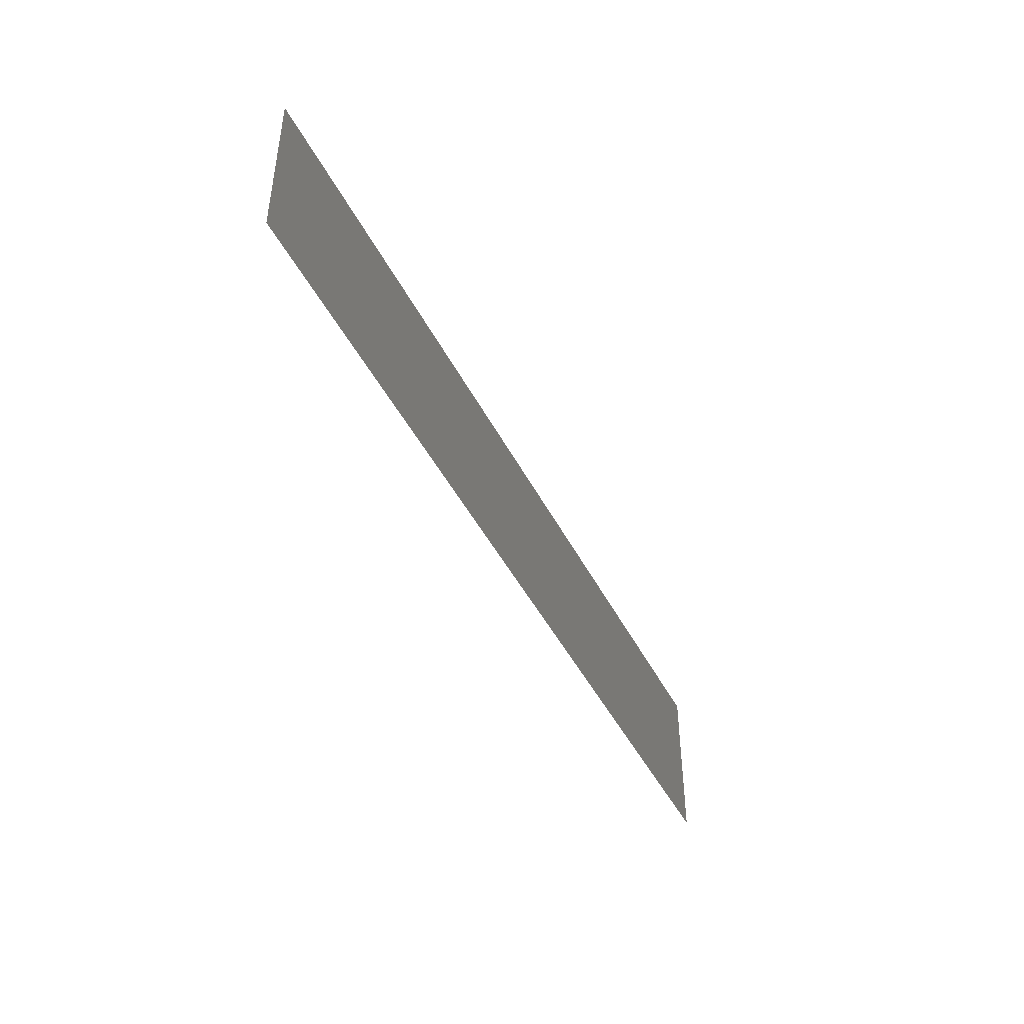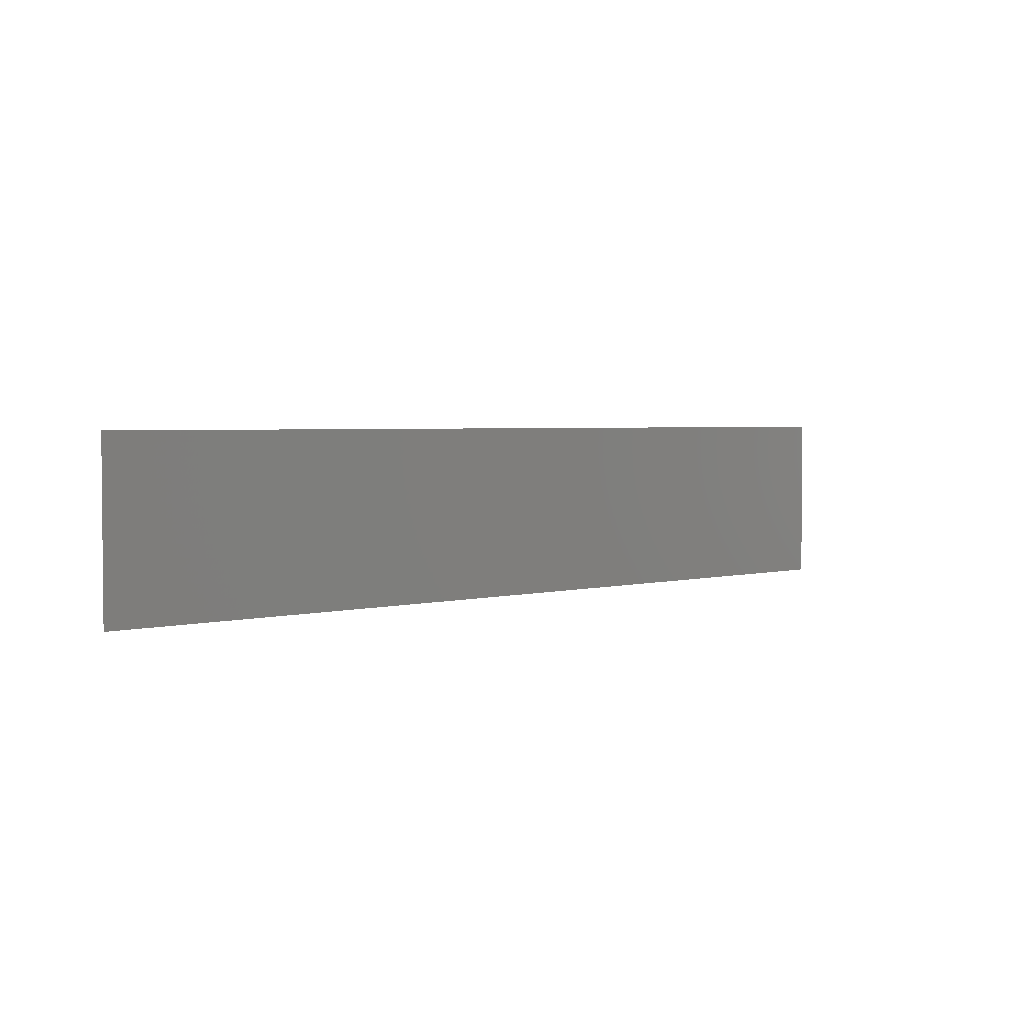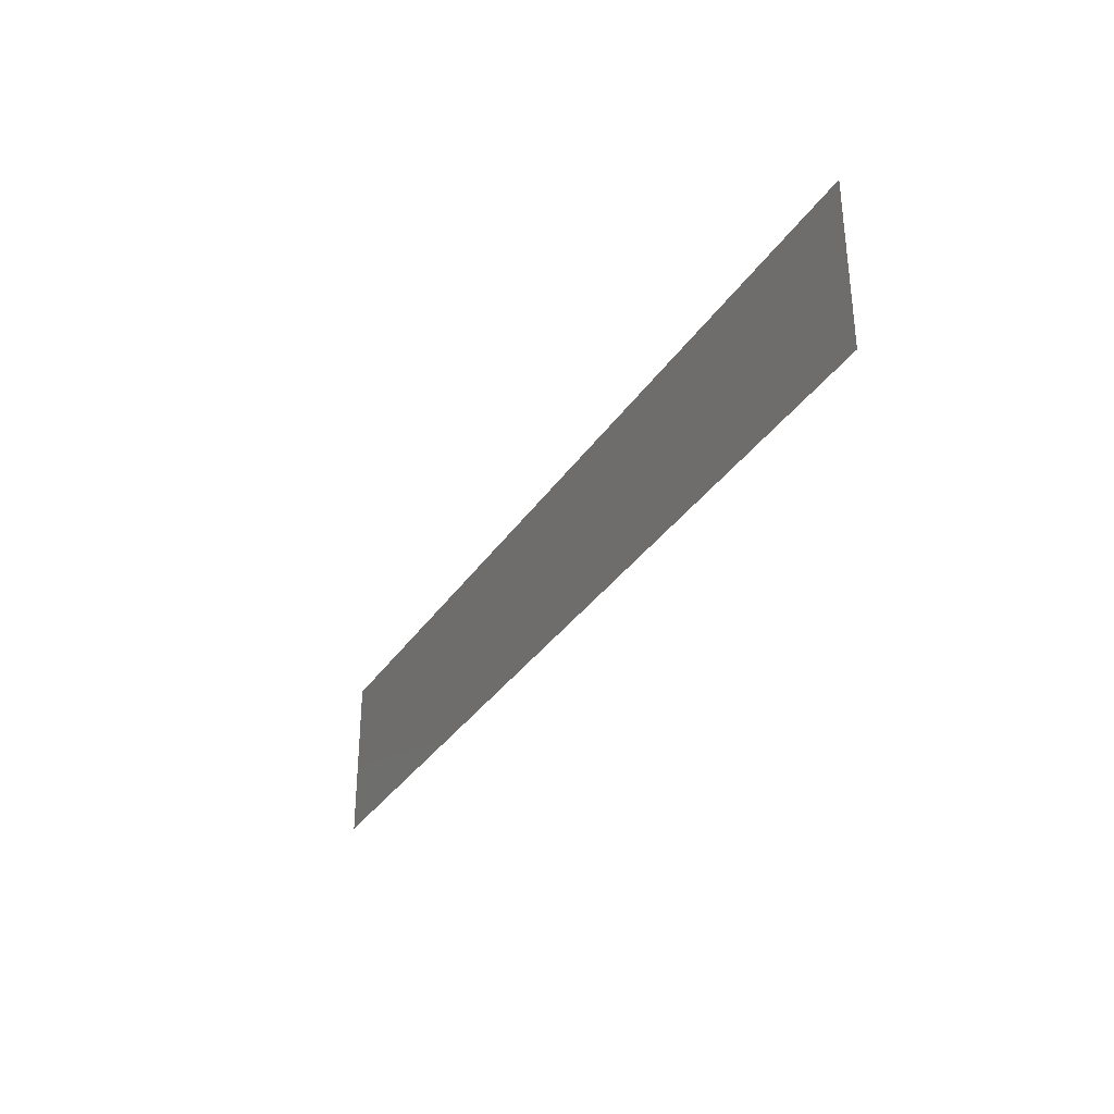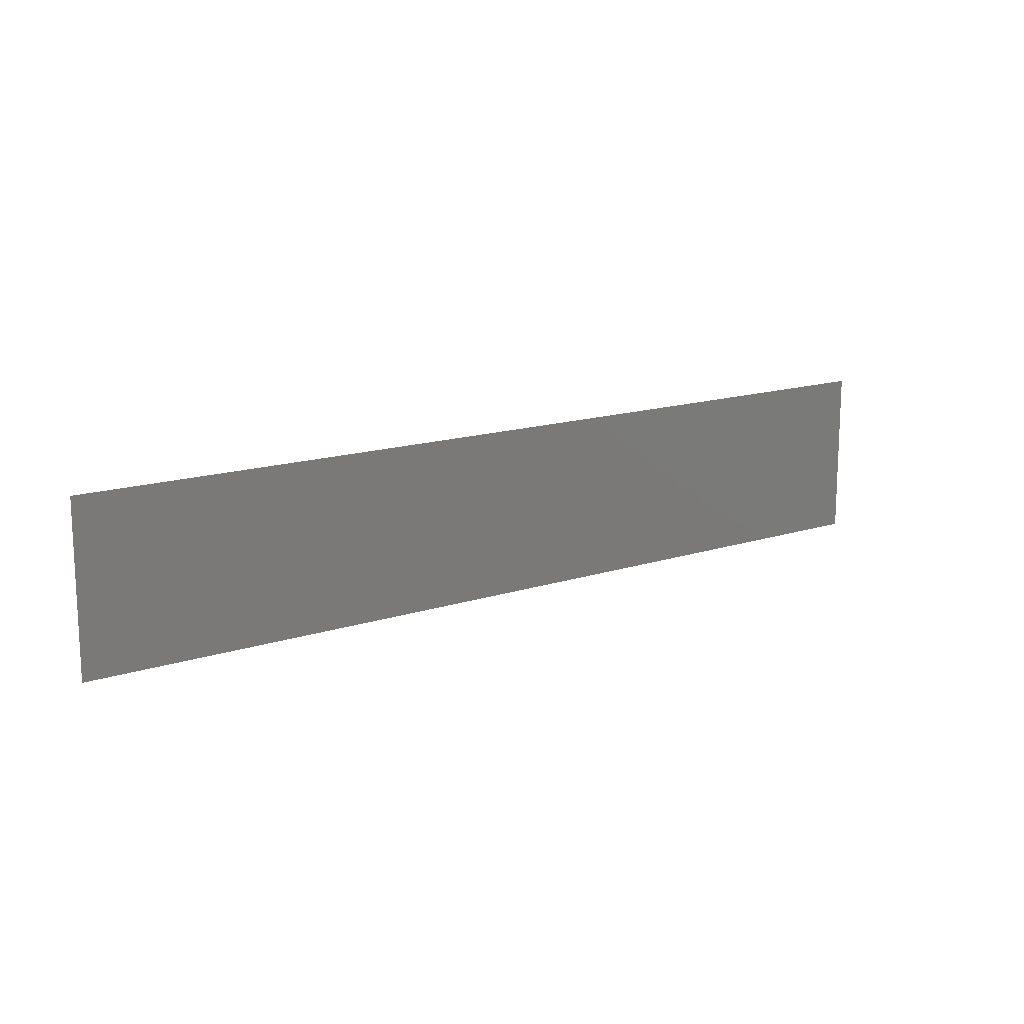
<metadata>
{"format":"stl","ext":"stl","renderer":"f3d","projection":"perspective","resolution":1024,"background":"white","views":[{"elev":-44.8,"azim":-64.8,"up":"+Z"},{"elev":3.0,"azim":137.4,"up":"+Z"},{"elev":-33.0,"azim":61.5,"up":"+Z"},{"elev":14.6,"azim":144.1,"up":"+Z"}]}
</metadata>
<code>
# stl→obj: 4 verts, 2 faces
v 4.372 -1.553 -0.0762
v 4.372 -1.553 2.057
v -7.334 -1.495 -0.0762
v -7.334 -1.495 2.057
f 1 2 3
f 3 2 4

</code>
